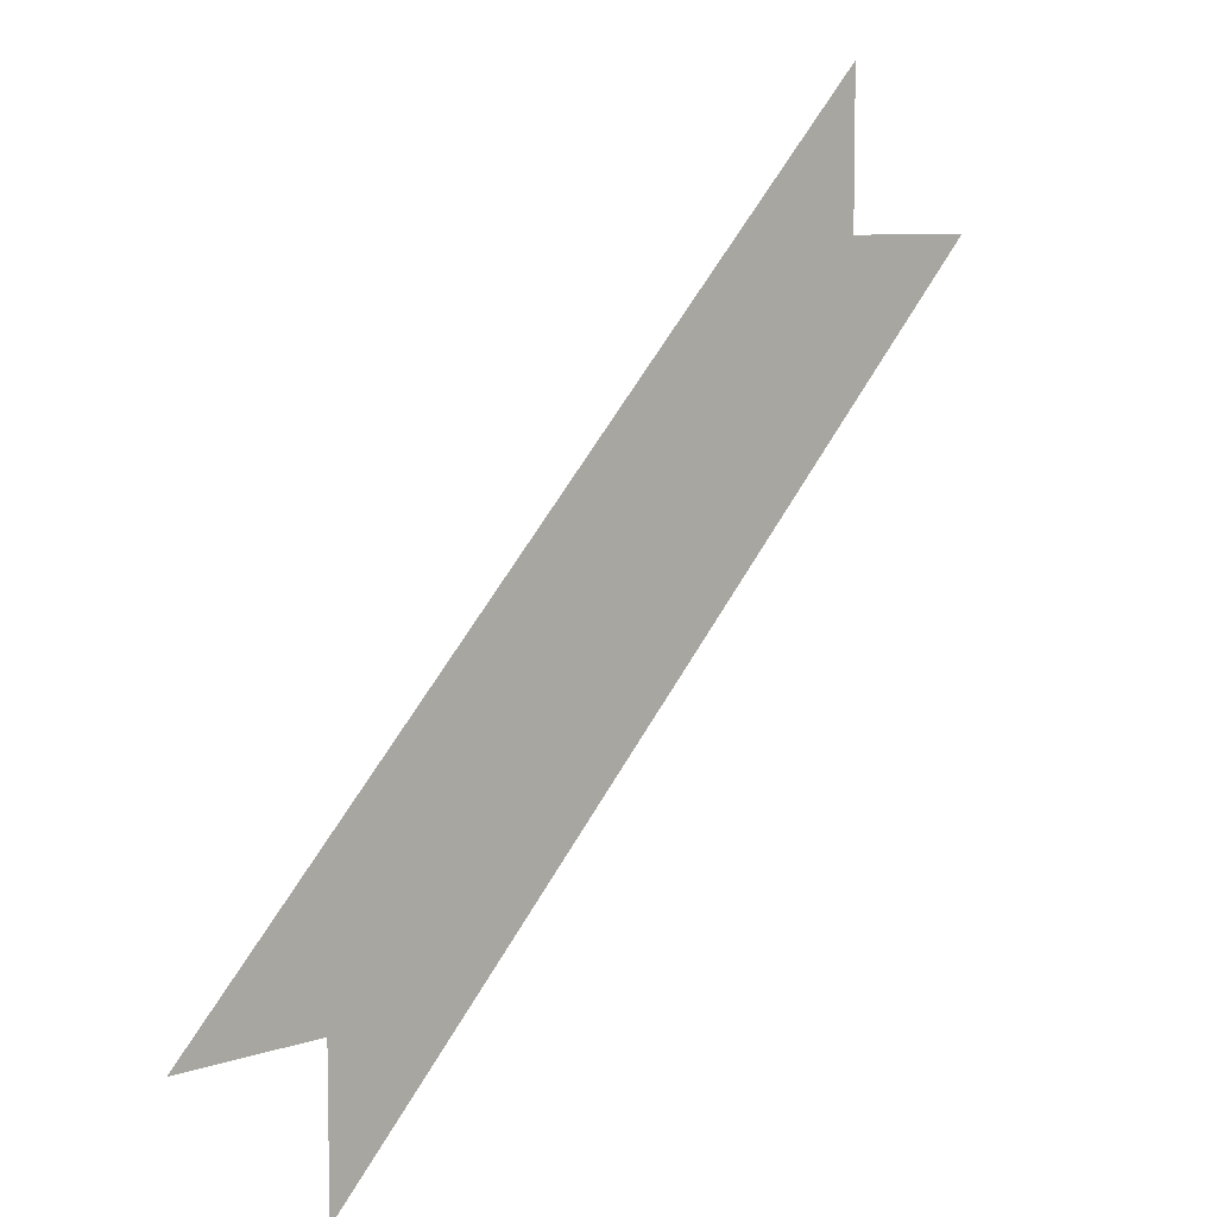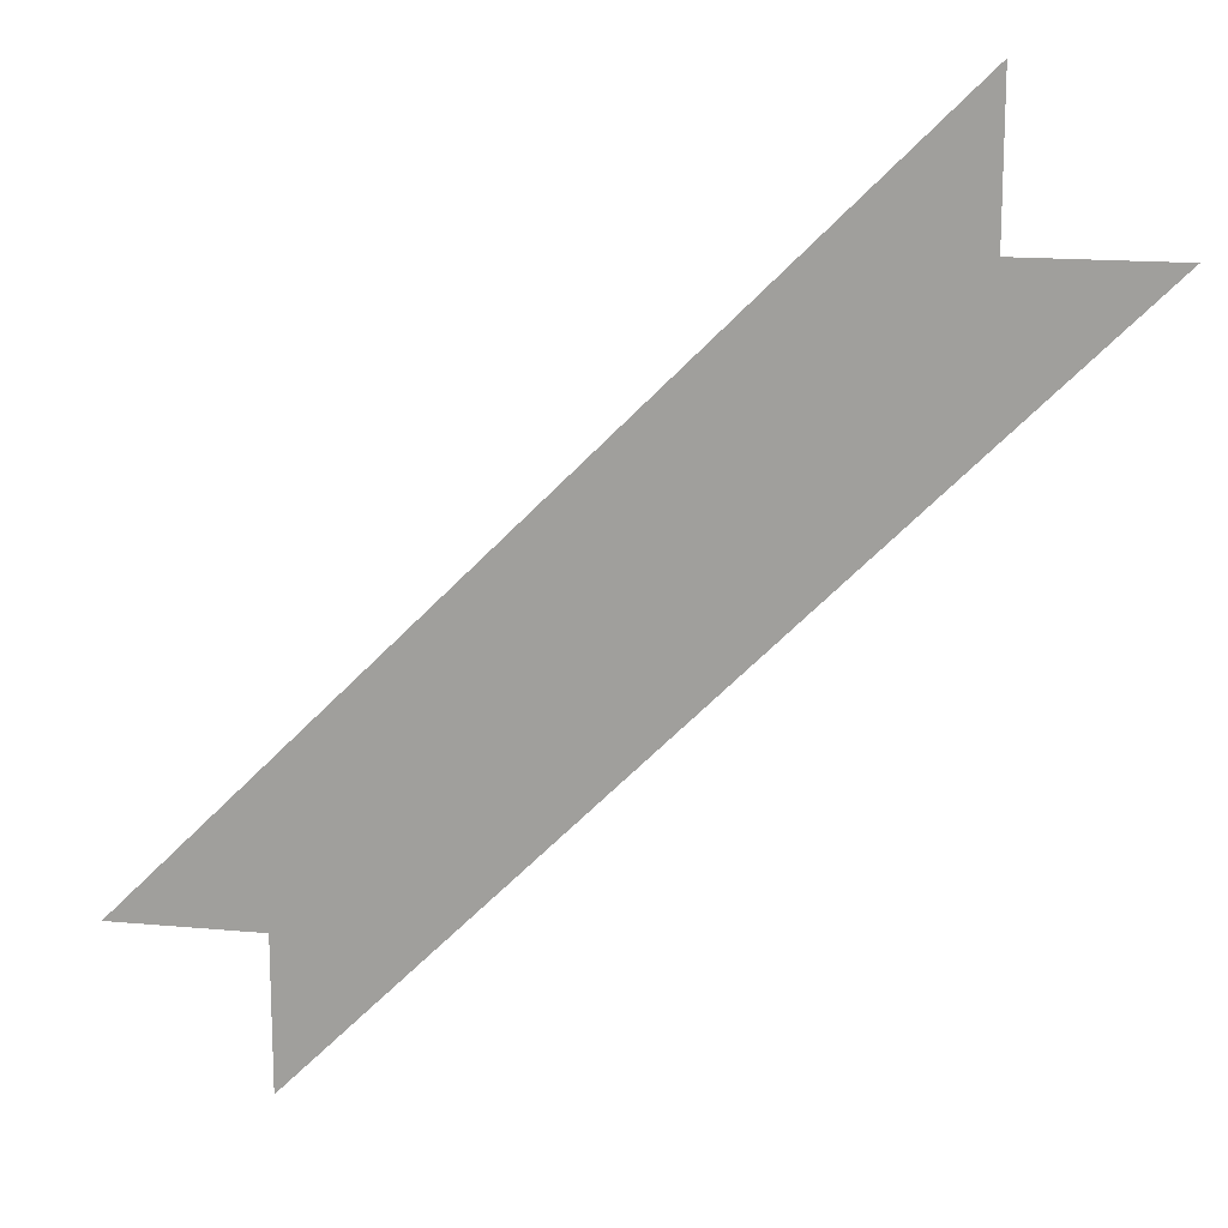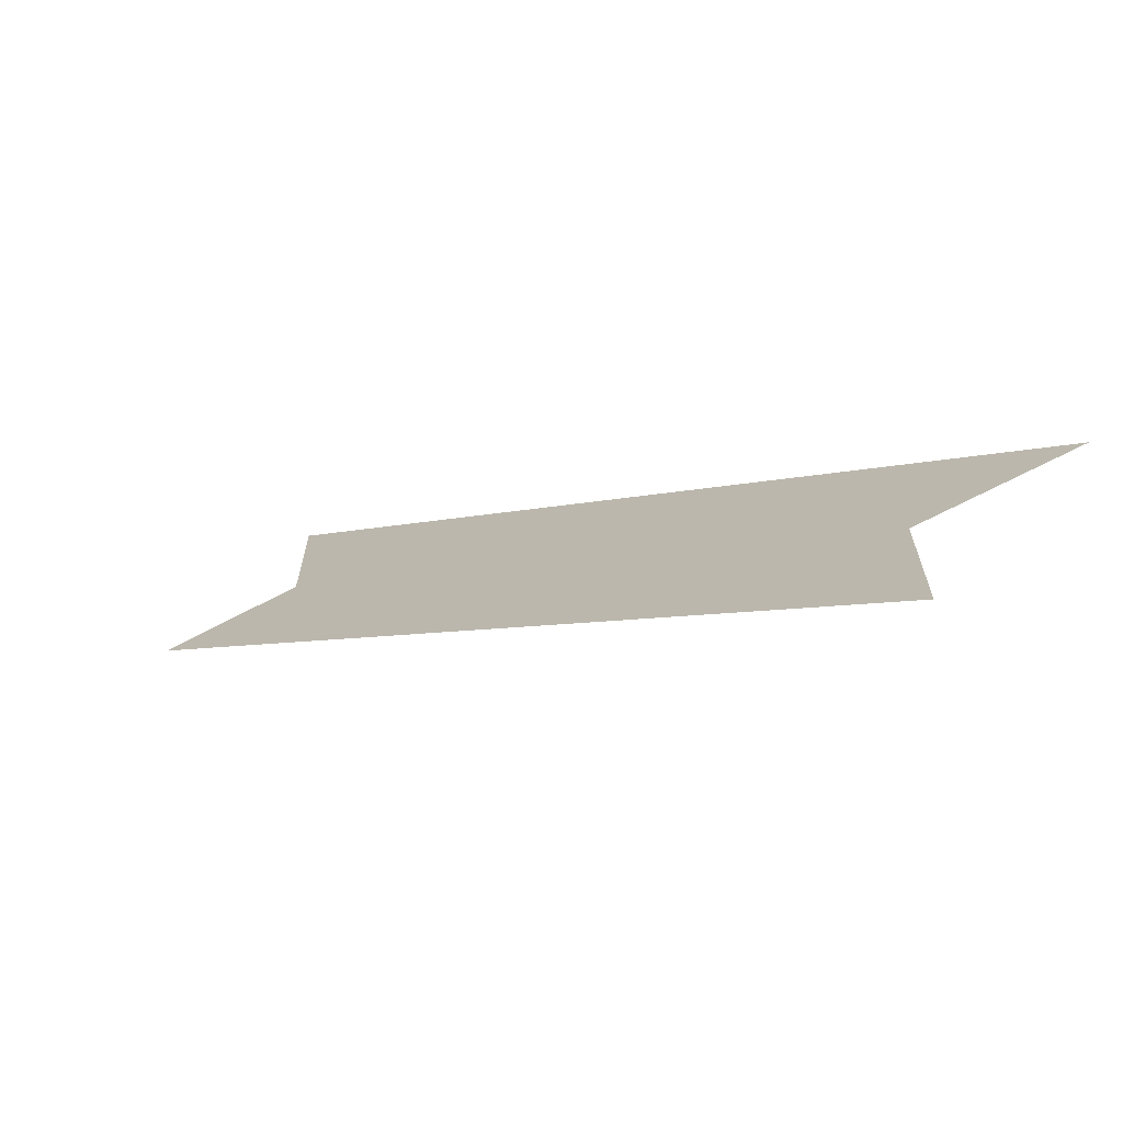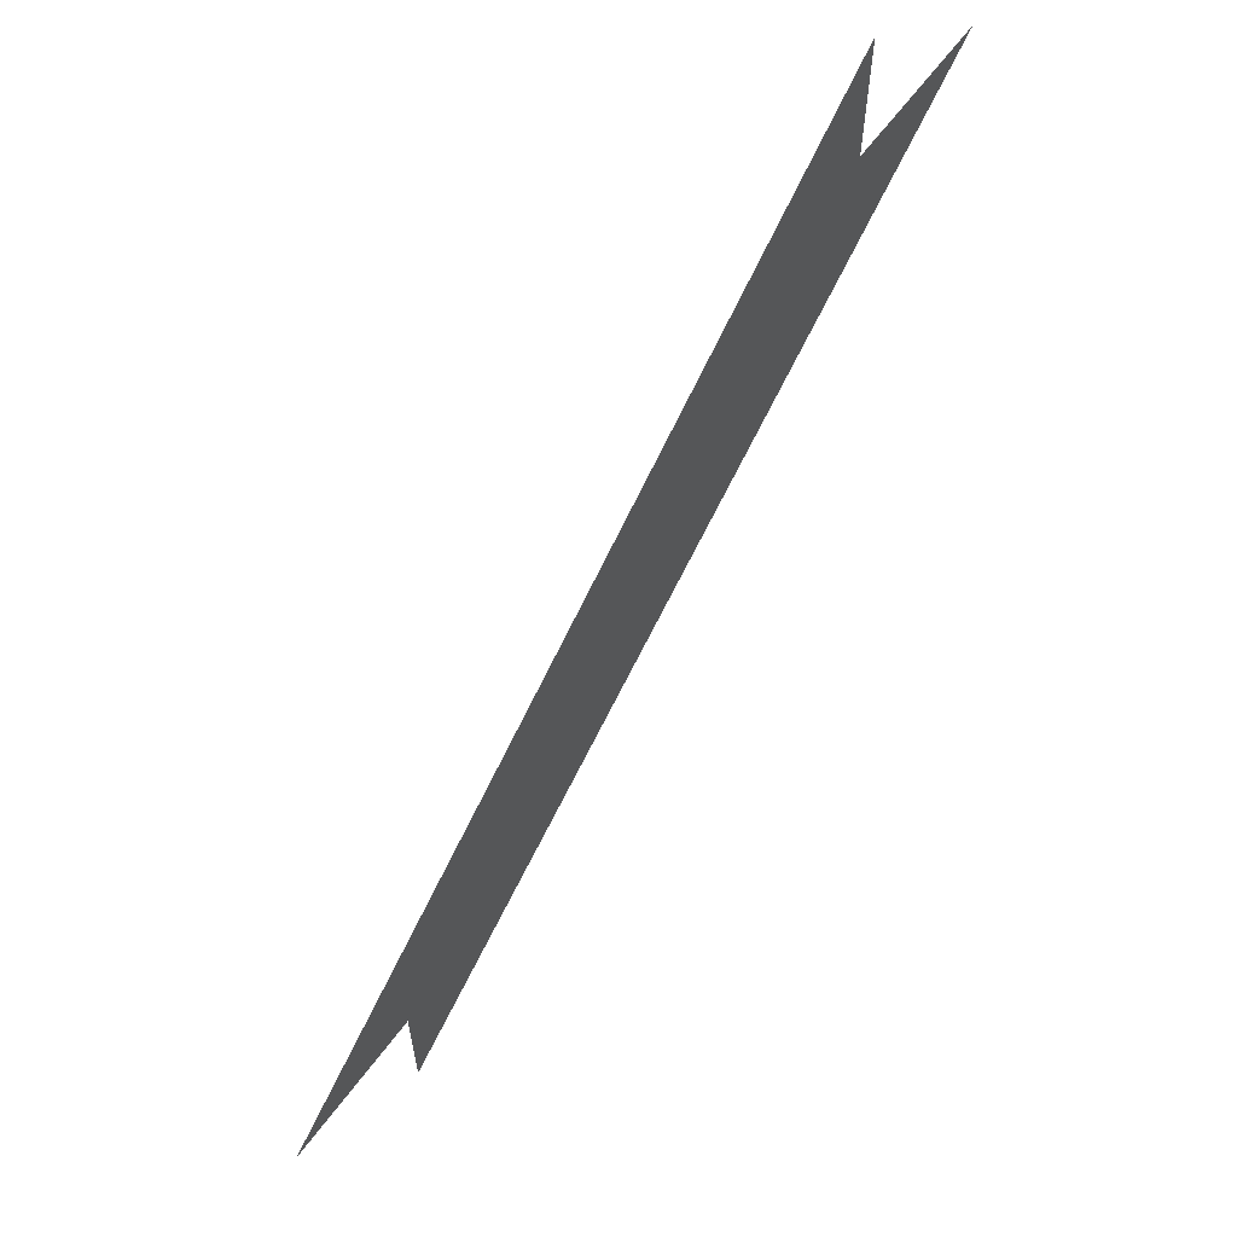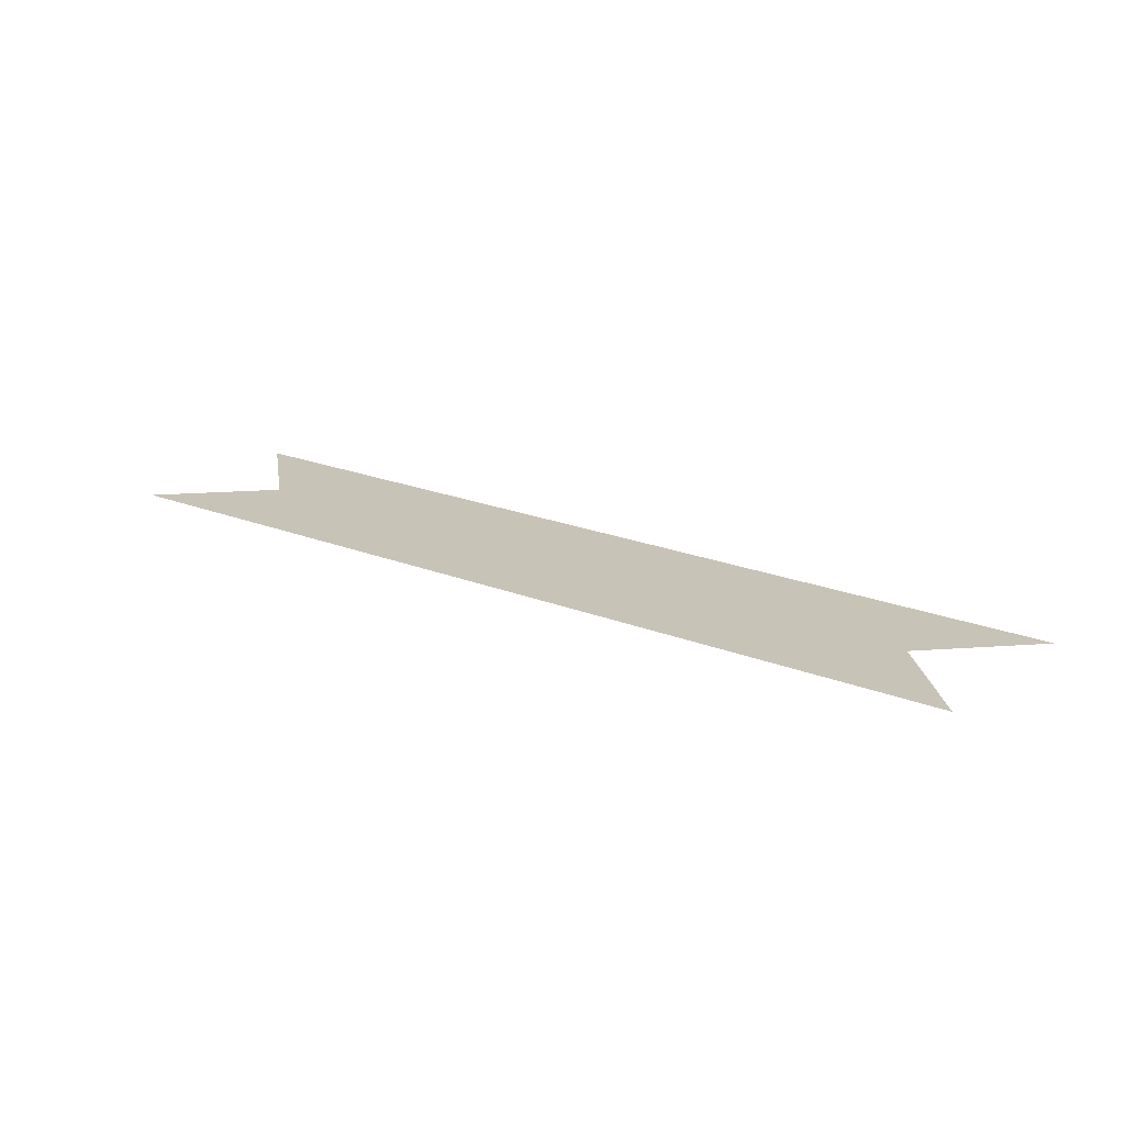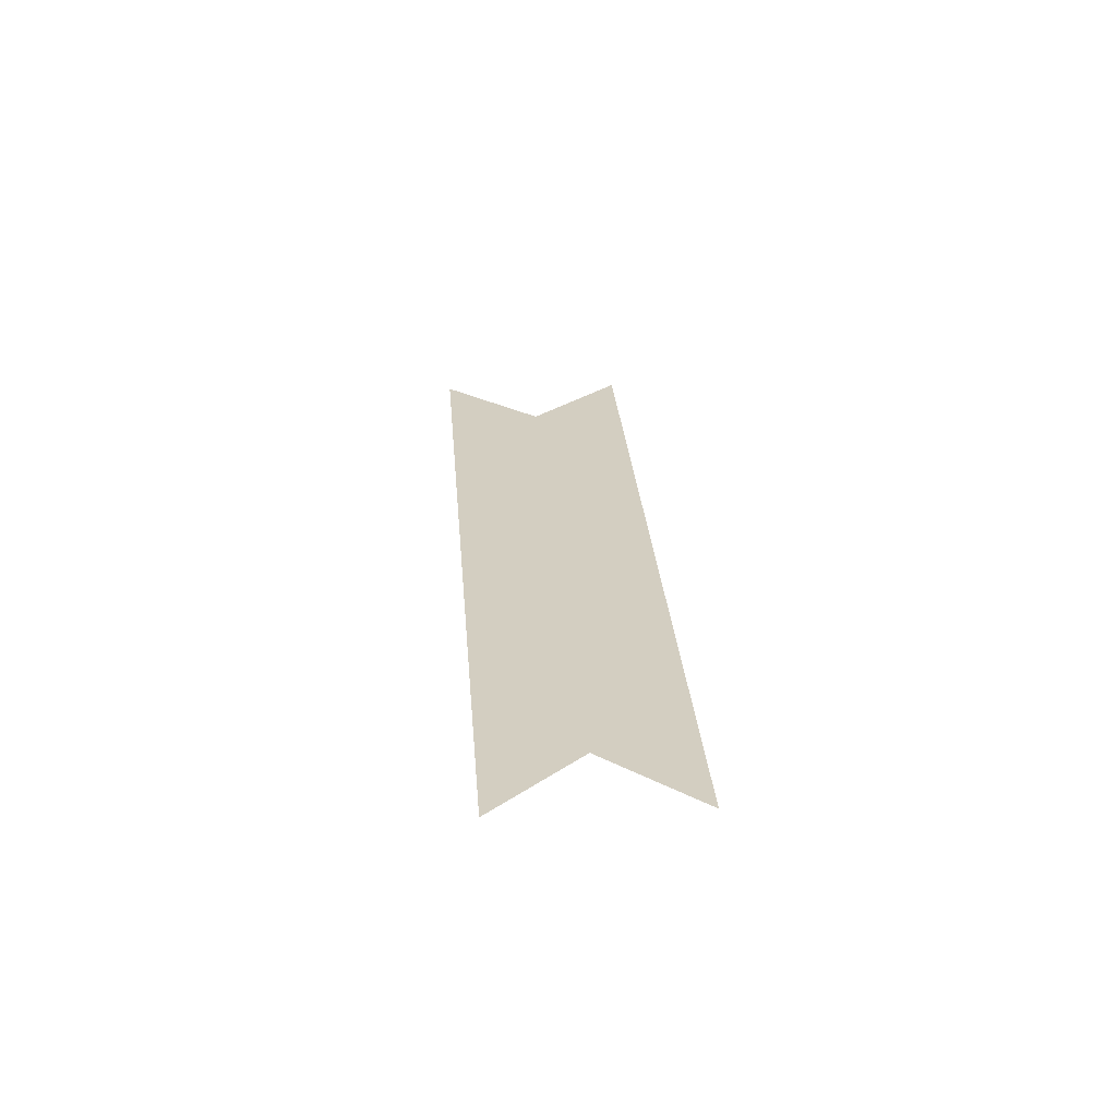
<metadata>
{"format":"obj","ext":"obj","renderer":"f3d","projection":"perspective","resolution":1024,"background":"white","views":[{"elev":7.7,"azim":-44.6,"up":"+Z"},{"elev":16.1,"azim":10.9,"up":"+Z"},{"elev":-69.6,"azim":-152.5,"up":"+Z"},{"elev":64.6,"azim":-53.0,"up":"+Z"},{"elev":19.8,"azim":-7.8,"up":"+Y"},{"elev":25.1,"azim":41.1,"up":"+Y"}]}
</metadata>
<code>
v -0.9375 0 -0.5625
v -0.5625 0 -0.1875
v -0.5625 0 -0.09375
v -1.031 0 -0.5625
v -0.9375 0 -0.6562
v -0.4688 0 -0.1875
f 1 2 3
f 1 3 4
f 1 5 6
f 1 6 2

</code>
